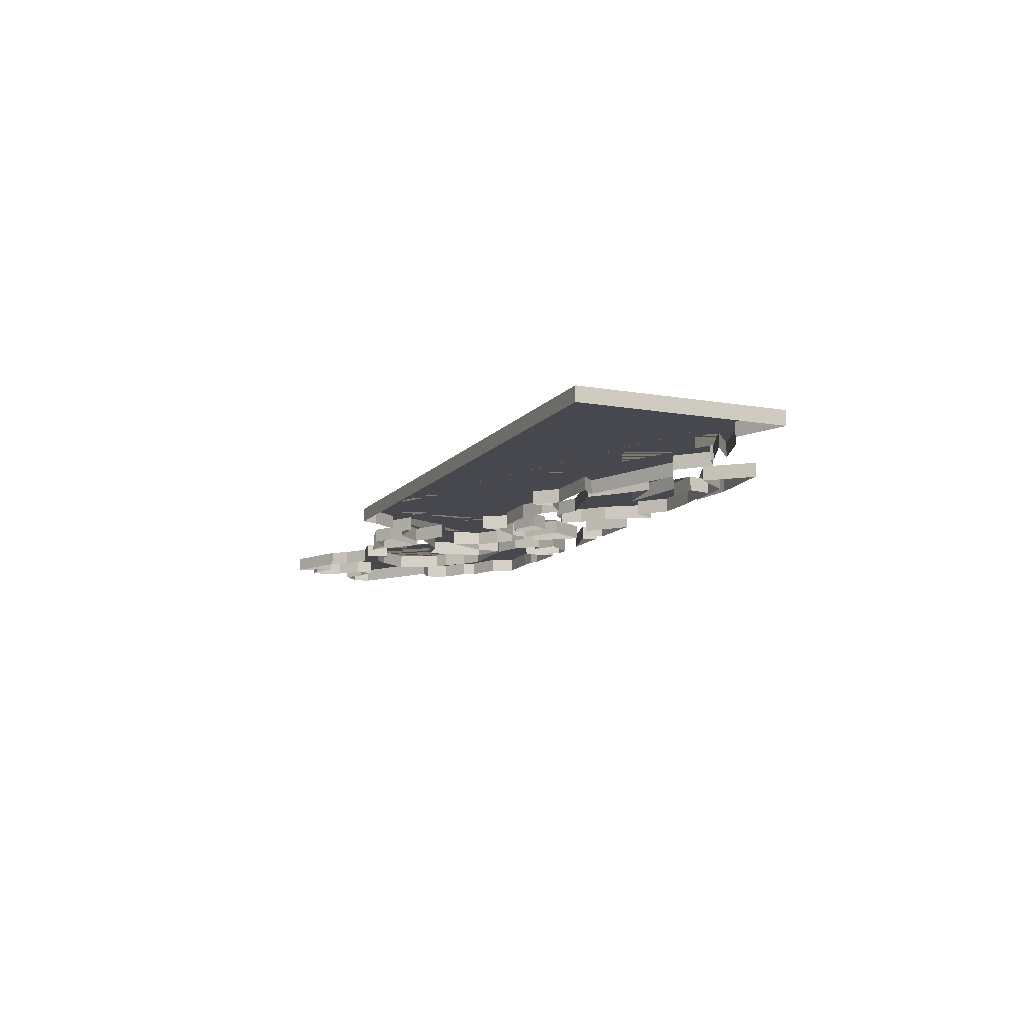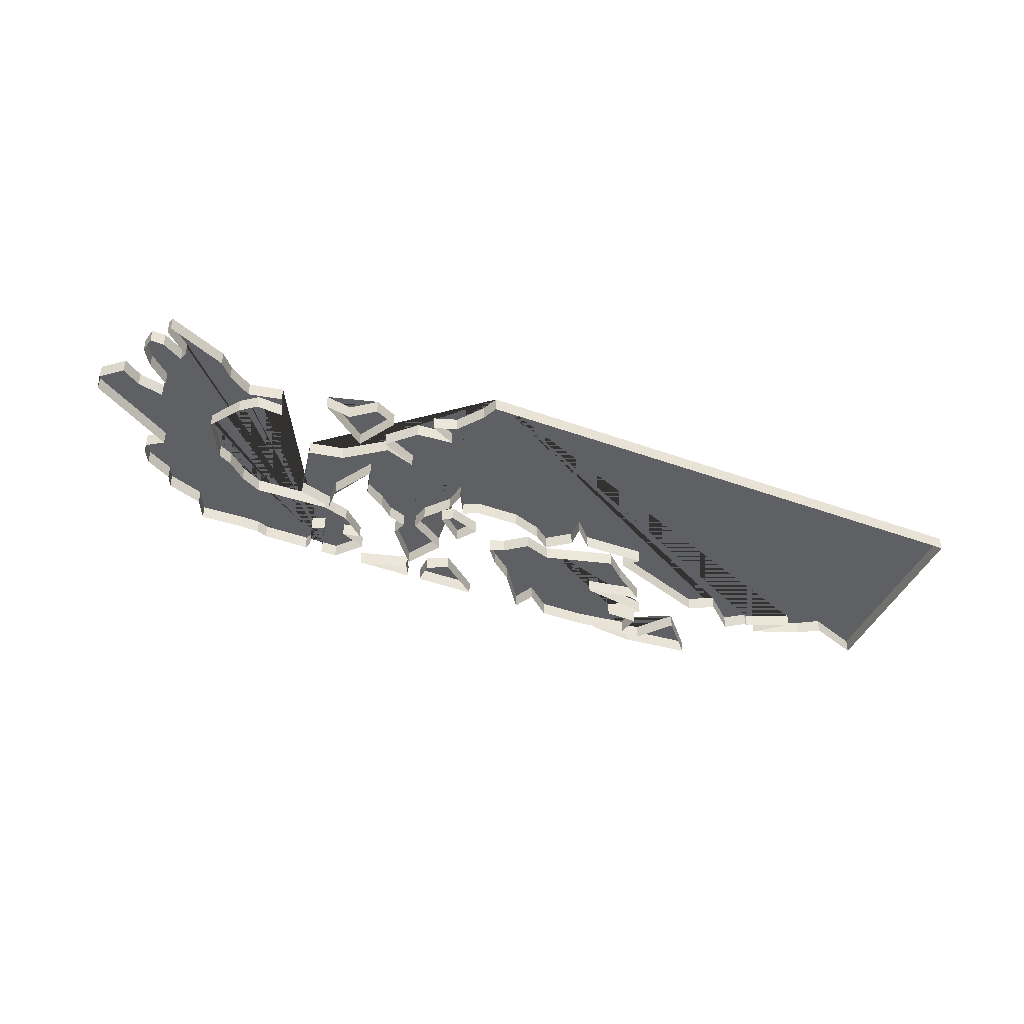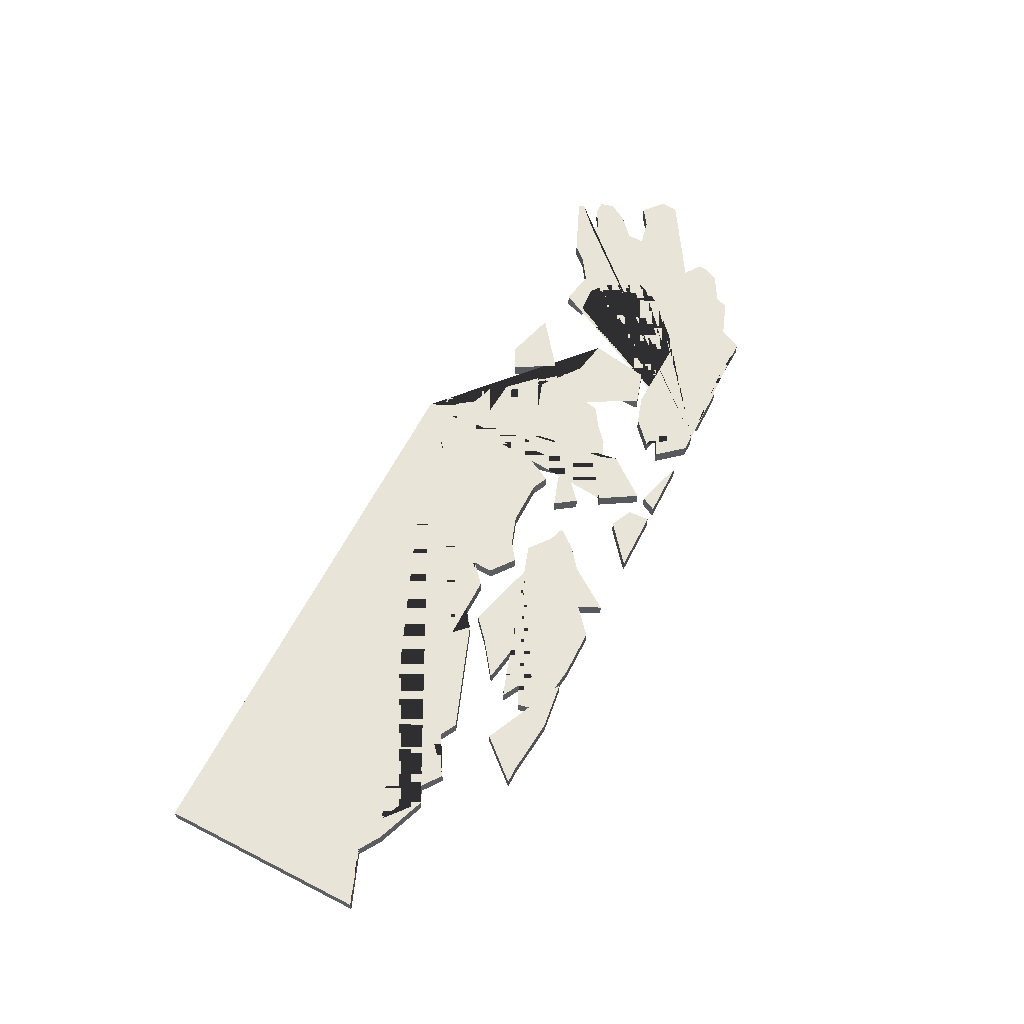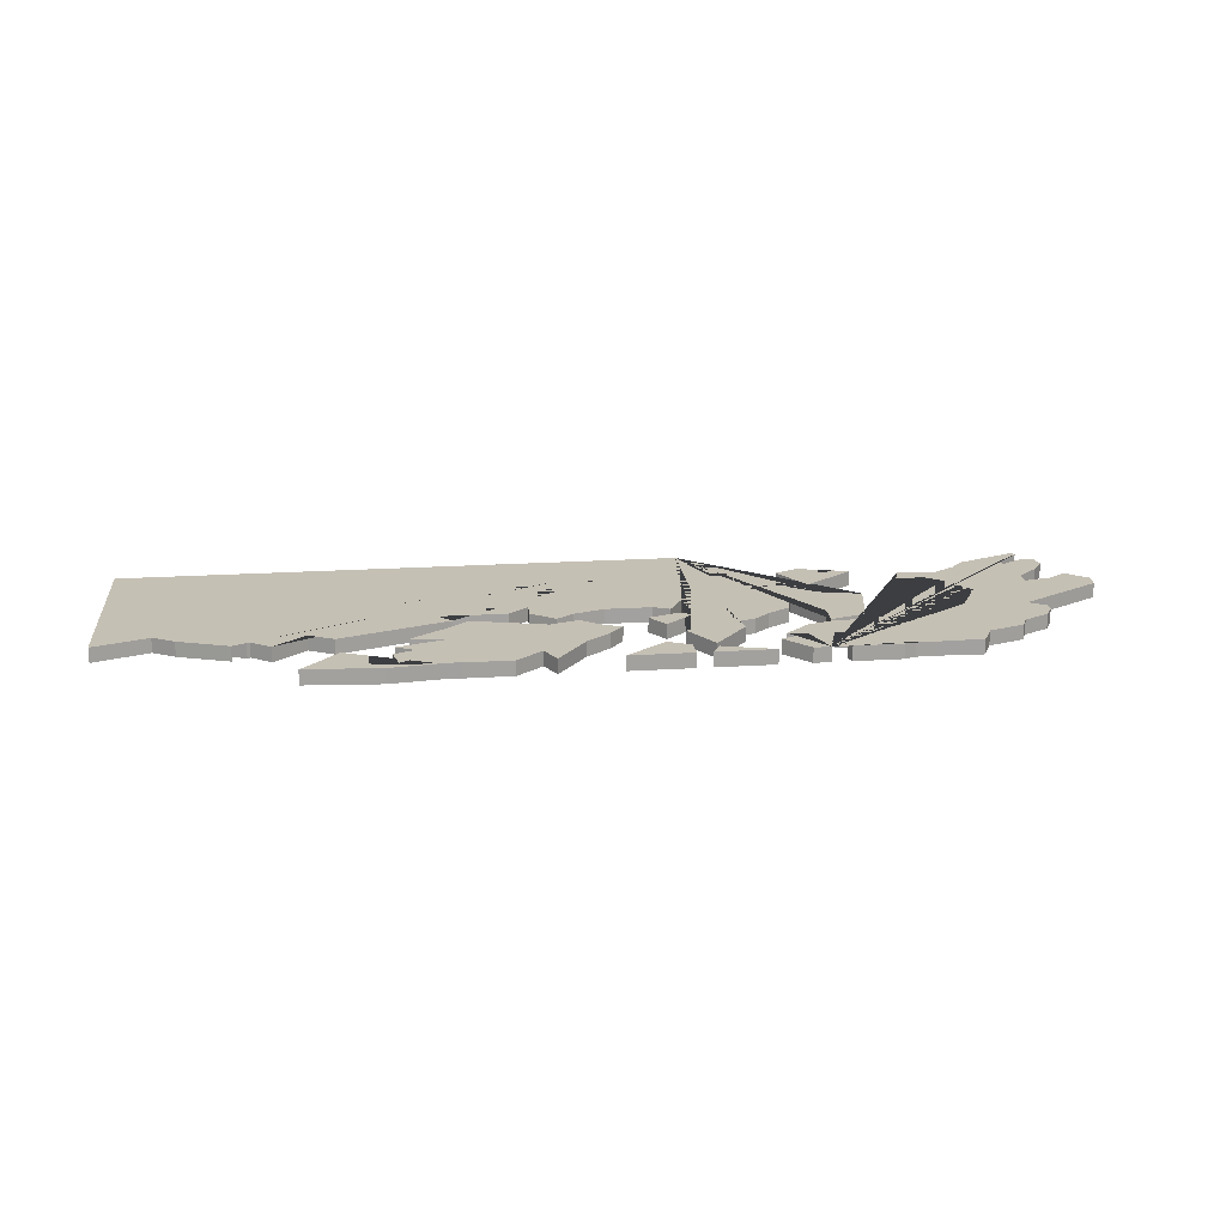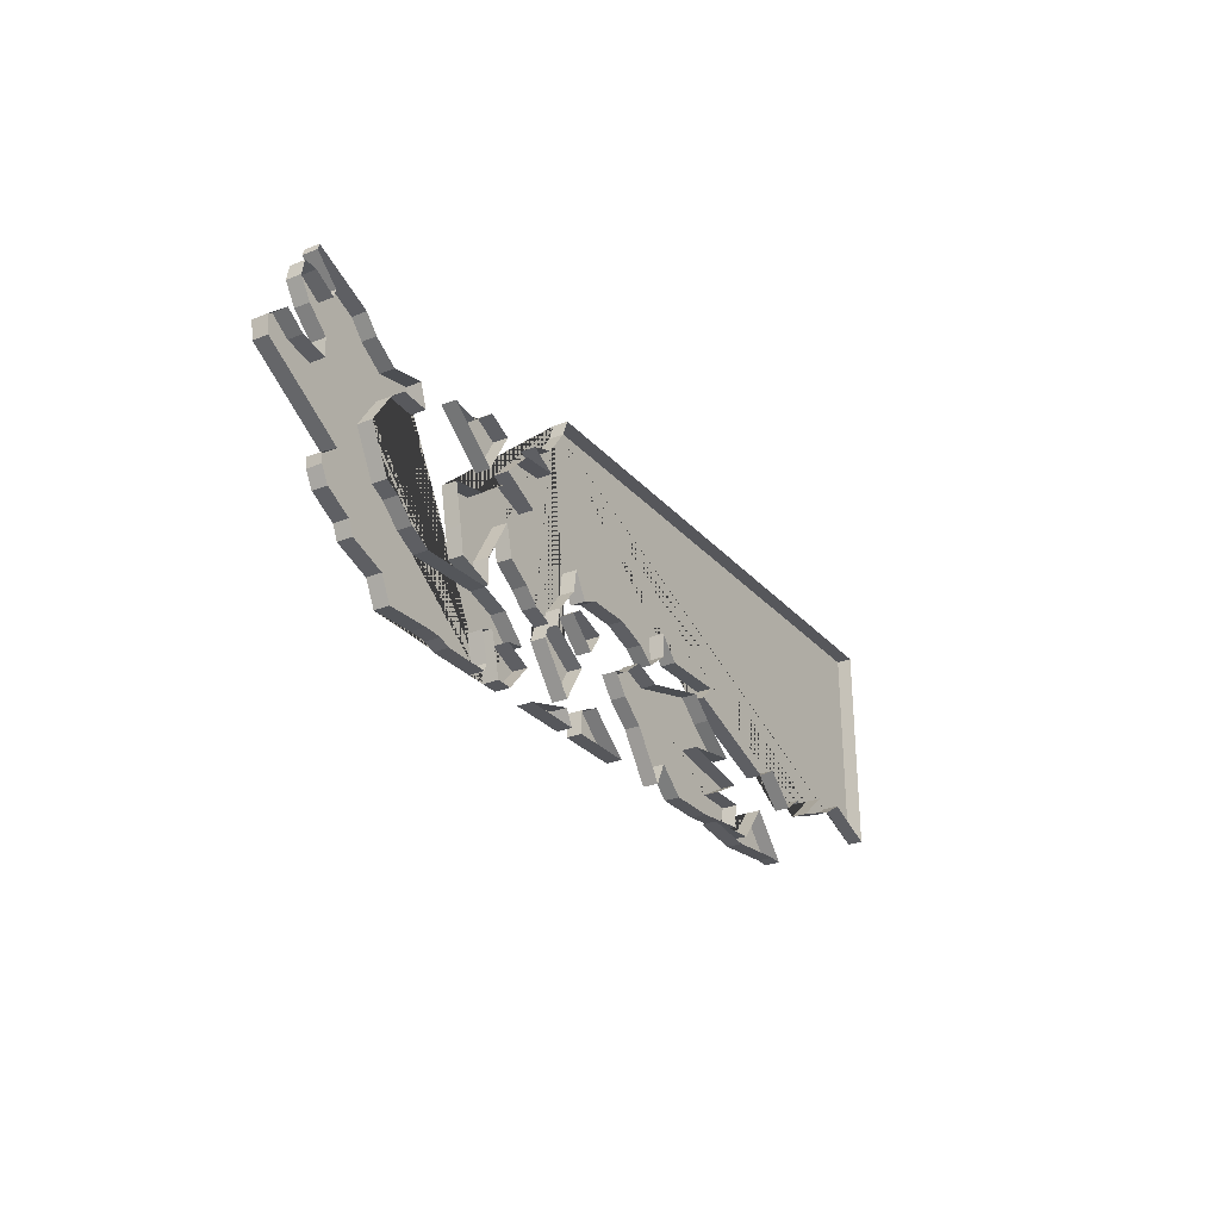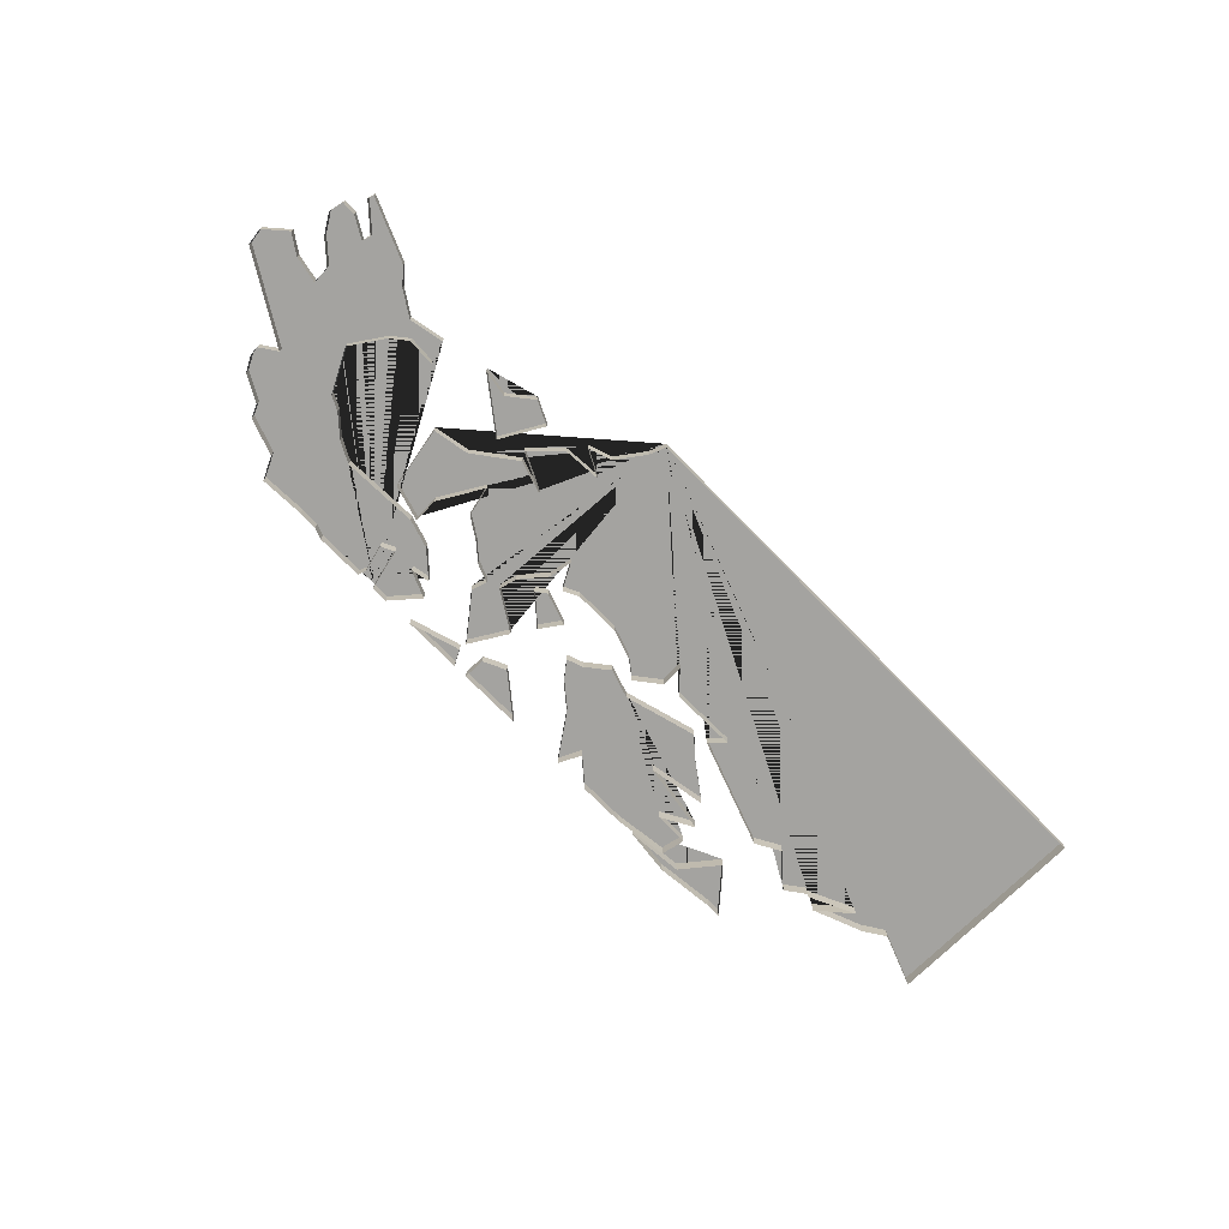
<metadata>
{"format":"obj","ext":"obj","renderer":"f3d","projection":"perspective","resolution":1024,"background":"white","views":[{"elev":-11.7,"azim":66.5,"up":"+Y"},{"elev":-42.6,"azim":-23.5,"up":"+Y"},{"elev":60.7,"azim":116.7,"up":"+Y"},{"elev":18.2,"azim":172.6,"up":"+Y"},{"elev":-27.4,"azim":-58.2,"up":"+Z"},{"elev":-72.8,"azim":-45.6,"up":"+Y"}]}
</metadata>
<code>
v 76.15 -0.000204 -71.16
v 68.4 -0.000204 -61.81
v 80.6 -0.000204 -71.08
v 116 -0.000204 -56.82
v 116.1 -0.000204 -71
v 107.5 -0.000204 -71.86
v 105.1 -0.000204 -72.29
v 103 -0.000204 -70.39
v 101.3 -0.000204 -71.34
v 94.84 -0.000204 -67.69
v 90.32 -0.000204 -67.75
v 88.92 -0.000204 -66.31
v 88.99 -0.000204 -67.88
v 84.09 -0.000204 -67.57
v 79.9 -0.000204 -68.1
v 78.97 -0.000204 -66.41
v 77.3 -0.000204 -69.67
v 77.01 -0.000204 -70.88
v 75.79 -0.000204 -72.2
v 74.86 -0.000204 -70.67
v 73.85 -0.000204 -69.77
v 72.3 -0.000204 -68.77
v 70.16 -0.000204 -71.43
v 67.73 -0.000204 -70.7
v 66.91 -0.000204 -66.47
v 70.31 -0.000204 -65.3
v 74.37 -0.000204 -64.66
v 73.63 -0.000204 -61.5
v 76.2 -0.000204 -61.32
v 76.02 -0.000204 -59.85
v 77.82 -0.000205 -56.84
v 90.57 -0.000204 -76.65
v 88.79 -0.000204 -75.14
v 88.07 -0.000204 -76.65
v 85.97 -0.000204 -73.71
v 83.39 -0.000204 -71.16
v 92.9 -0.000204 -68.87
v 96.73 -0.000204 -71.86
v 97.83 -0.000204 -74.62
v 97.51 -0.000204 -76.22
v 69.72 -0.000204 -74.29
v 66.76 -0.000204 -76.65
v 66 -0.000204 -76.36
v 64.73 -0.000204 -76.33
v 60.87 -0.000204 -74.91
v 55.68 -0.000204 -71.16
v 55.6 -0.000204 -70.52
v 56.76 -0.000204 -69.72
v 52.26 -0.000204 -63.82
v 53.86 -0.000204 -62.59
v 55.85 -0.000204 -60.6
v 54.16 -0.000204 -59.09
v 54.28 -0.000204 -58.67
v 58.42 -0.000204 -60.42
v 63.36 -0.000204 -62.07
v 63.89 -0.000204 -63.58
v 61.86 -0.000204 -69.89
v 63.19 -0.000204 -71.08
v 64.64 -0.000204 -71.85
v 72.46 -0.000204 -76.65
v 71.32 -0.000204 -76.65
v 83.51 -0.000204 -76.3
v 83.95 -0.000204 -76.65
v 74.6 -0.000204 -76.65
v 103.4 -0.000204 -76.65
v 102.4 -0.000204 -76.65
v 85.58 -0.000205 -56.83
v 97.68 0.9998 -73.33
v 95.46 0.9998 -74.56
v 74.06 0.9998 -74.8
v 112.5 0.9998 -69.59
v 55.85 0.9998 -60.6
v 54.16 0.9998 -59.09
v 85.98 0.9998 -69.58
v 78.1 0.9998 -75.08
v 87.36 0.9998 -69.15
v 68.4 0.9998 -61.81
v 76.15 0.9998 -71.16
v 78.67 0.9998 -69.4
v 69.88 0.9998 -71.66
v 55.3 0.9998 -63.88
v 77.3 0.9998 -69.67
v 52.26 0.9998 -63.82
v 72.13 0.9998 -63.92
v 74.37 0.9998 -64.66
v 61.86 0.9998 -69.89
v 67.41 0.9998 -68.99
v 93.89 0.9998 -68.67
v 94.84 0.9998 -67.69
v 60.88 0.9998 -69.41
v 106.6 0.9998 -71.41
v 106.4 0.9998 -71.29
v 88.07 0.9998 -76.65
v 79.9 0.9998 -68.1
v 83.51 0.9998 -76.3
v 70.16 0.9998 -71.43
v 54.21 0.9998 -60.33
v 105.1 0.9998 -72.29
v 103 0.9998 -70.39
v 66.91 0.9998 -66.47
v 61.97 0.9998 -63.47
v 60.87 0.9998 -64.36
v 70.08 0.9998 -69.72
v 81 0.9998 -67.59
v 70.31 0.9998 -65.3
v 72.3 0.9998 -68.77
v 99.01 0.9998 -76.34
v 78.7 0.9998 -67.97
v 55.68 0.9998 -71.16
v 77.39 0.9998 -57.97
v 77.82 0.9998 -56.84
v 61.02 0.9998 -62.54
v 63.36 0.9998 -62.07
v 72.46 0.9998 -76.65
v 61.63 0.9998 -76.45
v 102.4 0.9998 -76.65
v 81.18 0.9998 -74.43
v 84.09 0.9998 -67.57
v 90.32 0.9998 -67.75
v 101.3 0.9998 -71.34
v 107.5 0.9998 -71.86
v 71.77 0.9998 -63.37
v 73.63 0.9998 -61.5
v 76.2 0.9998 -61.32
v 74.44 0.9998 -60.4
v 97.51 0.9998 -76.22
v 93.8 0.9998 -76.65
v 90.57 0.9998 -76.65
v 88.79 0.9998 -75.14
v 71.32 0.9998 -76.65
v 64.64 0.9998 -71.85
v 66.76 0.9998 -76.65
v 66 0.9998 -76.36
v 64.73 0.9998 -76.33
v 55.37 0.9998 -65.07
v 51 0.9998 -66.22
v 53.56 0.9998 -64.69
v 74.6 0.9998 -76.65
v 81.58 0.9998 -69.64
v 79.4 0.9998 -68.89
v 71.64 0.9998 -61.25
v 80.92 -0.000204 -76.65
v 72.2 -0.000204 -74
v 70.03 -0.000204 -64.11
v 66.55 -0.000204 -61.47
v 70.05 -0.000204 -60.48
v 71.64 -0.000204 -61.25
v 78.67 -0.000204 -69.4
v 79.4 -0.000204 -68.89
v 81.58 -0.000204 -69.64
v 112.5 -0.000204 -69.59
v 111 -0.000204 -70.54
v 109.8 -0.000204 -69.97
v 106.6 -0.000204 -71.41
v 106.4 -0.000204 -71.29
v 93.89 -0.000204 -68.67
v 87.36 -0.000204 -69.15
v 86.18 -0.000204 -68.27
v 81 -0.000204 -67.59
v 78.7 -0.000204 -67.97
v 79.62 -0.000204 -72.52
v 78.1 -0.000204 -75.08
v 71.8 -0.000204 -66.73
v 70.08 -0.000204 -69.72
v 67.41 -0.000204 -68.99
v 69.35 -0.000204 -66.01
v 72.13 -0.000204 -63.92
v 71.77 -0.000204 -63.37
v 74.44 -0.000204 -60.4
v 77.39 -0.000204 -57.97
v 84.38 -0.000204 -72.42
v 84.47 -0.000204 -70.78
v 85.98 -0.000204 -69.58
v 87.93 -0.000204 -70.22
v 94.35 -0.000204 -70.14
v 92.76 -0.000204 -72.52
v 97.68 -0.000204 -73.33
v 95.46 -0.000204 -74.56
v 93.8 -0.000204 -76.65
v 70.21 -0.000204 -76.11
v 70.02 -0.000204 -76.65
v 61.63 -0.000204 -76.45
v 58.4 -0.000204 -74.03
v 58.01 -0.000204 -73.15
v 56.21 -0.000204 -72.15
v 51 -0.000204 -66.22
v 50.83 -0.000204 -65.08
v 53.56 -0.000204 -64.69
v 55.37 -0.000204 -65.07
v 55.3 -0.000204 -63.88
v 53.06 -0.000204 -61.33
v 53.27 -0.000204 -60.32
v 54.21 -0.000204 -60.33
v 55.68 -0.000204 -61.17
v 59.36 -0.000204 -61.46
v 61.02 -0.000204 -62.54
v 61.97 -0.000204 -63.47
v 60.87 -0.000204 -64.36
v 59.4 -0.000204 -66.57
v 60.88 -0.000204 -69.41
v 69.88 -0.000204 -71.66
v 71.82 -0.000204 -72.27
v 73.5 -0.000204 -73.77
v 74.06 -0.000204 -74.8
v 70.64 -0.000204 -73.87
v 79.63 -0.000204 -76.65
v 79.67 -0.000204 -75.15
v 81.18 -0.000204 -74.43
v 82.12 -0.000204 -76.65
v 76.43 -0.000204 -76.65
v 78.08 -0.000204 -75.63
v 78.63 -0.000204 -76.65
v 95.1 -0.000204 -76.65
v 99.01 -0.000204 -76.34
v 100.9 -0.000204 -73.9
v 98.35 -0.000204 -77.06
v 72.2 0.9998 -74
v 94.35 0.9998 -70.14
v 96.73 0.9998 -71.86
v 97.83 0.9998 -74.62
v 116 0.9998 -56.82
v 116.1 0.9998 -71
v 88.92 0.9998 -66.31
v 88.99 0.9998 -67.88
v 92.76 0.9998 -72.52
v 78.08 0.9998 -75.63
v 78.63 0.9998 -76.65
v 87.93 0.9998 -70.22
v 79.62 0.9998 -72.52
v 86.18 0.9998 -68.27
v 70.05 0.9998 -60.48
v 75.79 0.9998 -72.2
v 80.6 0.9998 -71.08
v 71.82 0.9998 -72.27
v 53.86 0.9998 -62.59
v 77.01 0.9998 -70.88
v 70.03 0.9998 -64.11
v 66.55 0.9998 -61.47
v 83.95 0.9998 -76.65
v 82.12 0.9998 -76.65
v 50.83 0.9998 -65.08
v 55.68 0.9998 -61.17
v 92.9 0.9998 -68.87
v 74.86 0.9998 -70.67
v 73.85 0.9998 -69.77
v 63.19 0.9998 -71.08
v 67.73 0.9998 -70.7
v 55.6 0.9998 -70.52
v 56.76 0.9998 -69.72
v 85.97 0.9998 -73.71
v 84.38 0.9998 -72.42
v 53.06 0.9998 -61.33
v 53.27 0.9998 -60.32
v 78.97 0.9998 -66.41
v 70.64 0.9998 -73.87
v 69.72 0.9998 -74.29
v 54.28 0.9998 -58.67
v 58.42 0.9998 -60.42
v 71.8 0.9998 -66.73
v 69.35 0.9998 -66.01
v 59.36 0.9998 -61.46
v 100.9 0.9998 -73.9
v 95.1 0.9998 -76.65
v 60.87 0.9998 -74.91
v 98.35 0.9998 -77.06
v 103.4 0.9998 -76.65
v 80.92 0.9998 -76.65
v 79.63 0.9998 -76.65
v 79.67 0.9998 -75.15
v 109.8 0.9998 -69.97
v 111 0.9998 -70.54
v 76.02 0.9998 -59.85
v 84.47 0.9998 -70.78
v 83.39 0.9998 -71.16
v 73.5 0.9998 -73.77
v 70.21 0.9998 -76.11
v 70.02 0.9998 -76.65
v 59.4 0.9998 -66.57
v 63.89 0.9998 -63.58
v 58.4 0.9998 -74.03
v 58.01 0.9998 -73.15
v 56.21 0.9998 -72.15
v 76.43 0.9998 -76.65
v 85.58 0.9998 -56.83
f 263 107 262 266 116 265
f 111 284 221 222 71 271 121 270 91 92 98 99 120 88 89 119 223 224 76 230 118 104 94 254 108 82 236 229 75 232 78 244 245 106 259 103 96 247 87 100 260 105 84 85 122 123 124 125 272 110
f 228 243 218 219 225 68 69 220 126 127 128 129 93 250 251 274 273 74
f 226 227 283 138
f 238 77 231 141 237
f 79 140 139 233
f 130 255 256 276 277 132 133 134 115 264 280 281 282 109 248 249 136 241 83 137 135 81 235 252 253 97 242 72 73 257 258 261 112 113 279 101 102 278 90 86 246 131 80 234 275 217 70 114
f 267 268 269 117 95 239 240
f 36 172 273 274
f 54 195 261 258
f 171 36 274 251
f 22 163 259 106
f 60 61 130 114
f 214 215 262 107
f 61 205 255 130
f 160 17 82 108
f 25 166 260 100
f 177 178 69 68
f 41 180 276 256
f 46 47 248 109
f 143 204 70 217
f 59 201 80 131
f 176 177 68 225
f 175 38 219 218
f 16 160 108 254
f 178 39 220 69
f 181 42 132 277
f 170 31 111 110
f 4 5 222 221
f 58 59 131 246
f 196 55 113 112
f 12 13 224 223
f 42 43 133 132
f 204 60 114 70
f 5 151 71 222
f 199 200 90 278
f 213 214 107 263
f 38 176 225 219
f 198 199 278 102
f 182 45 264 115
f 56 197 101 279
f 66 216 265 116
f 51 52 73 72
f 55 56 279 113
f 173 174 228 74
f 195 196 112 261
f 65 66 116 266
f 161 162 75 229
f 43 44 134 133
f 215 65 266 262
f 157 158 230 76
f 52 53 257 73
f 2 146 231 77
f 44 182 115 134
f 19 1 78 232
f 45 183 280 264
f 207 208 117 269
f 3 148 79 233
f 189 190 81 135
f 208 62 95 117
f 201 202 234 80
f 193 194 242 97
f 162 19 232 75
f 190 50 235 81
f 50 191 252 235
f 18 161 229 236
f 17 18 236 82
f 14 159 104 118
f 158 14 118 230
f 63 209 240 239
f 185 46 109 282
f 21 22 106 245
f 187 49 83 241
f 48 186 136 249
f 164 23 96 103
f 194 51 72 242
f 186 187 241 136
f 13 157 76 224
f 174 37 243 228
f 188 189 135 137
f 11 12 223 119
f 20 21 245 244
f 49 188 137 83
f 10 11 119 89
f 167 27 85 84
f 210 64 138 283
f 9 156 88 120
f 57 58 246 86
f 8 9 120 99
f 24 165 87 247
f 64 211 226 138
f 155 7 98 92
f 47 48 249 248
f 150 3 233 139
f 153 154 91 270
f 156 10 89 88
f 1 20 244 78
f 6 153 270 121
f 35 171 251 250
f 148 149 140 79
f 152 6 121 271
f 200 57 86 90
f 149 150 139 140
f 151 152 271 71
f 154 155 92 91
f 147 144 237 141
f 26 167 84 105
f 146 147 141 231
f 27 168 122 85
f 34 35 250 93
f 145 2 77 238
f 168 28 123 122
f 15 16 254 94
f 28 29 124 123
f 62 63 239 95
f 29 169 125 124
f 23 24 247 96
f 31 67 284 111
f 169 30 272 125
f 205 41 256 255
f 67 4 221 284
f 30 170 110 272
f 192 193 97 253
f 39 40 126 220
f 7 8 99 98
f 40 179 127 126
f 53 54 258 257
f 179 32 128 127
f 165 25 100 87
f 32 33 129 128
f 197 198 102 101
f 37 175 218 243
f 163 164 103 259
f 172 173 74 273
f 159 15 94 104
f 33 34 93 129
f 166 26 105 260
f 202 203 275 234
f 180 181 277 276
f 211 212 227 226
f 216 213 263 265
f 209 142 267 240
f 206 207 269 268
f 183 184 281 280
f 144 145 238 237
f 184 185 282 281
f 212 210 283 227
f 191 192 253 252
f 142 206 268 267
f 203 143 217 275

</code>
